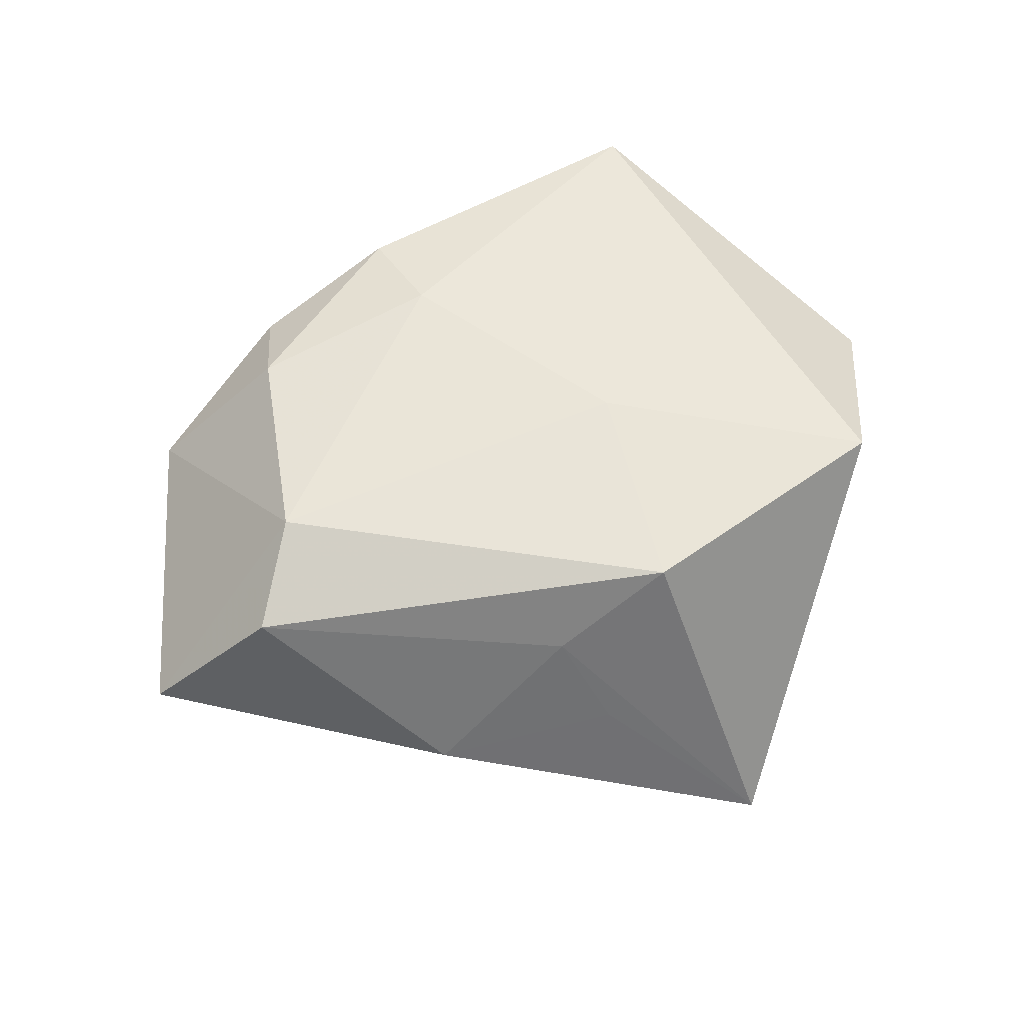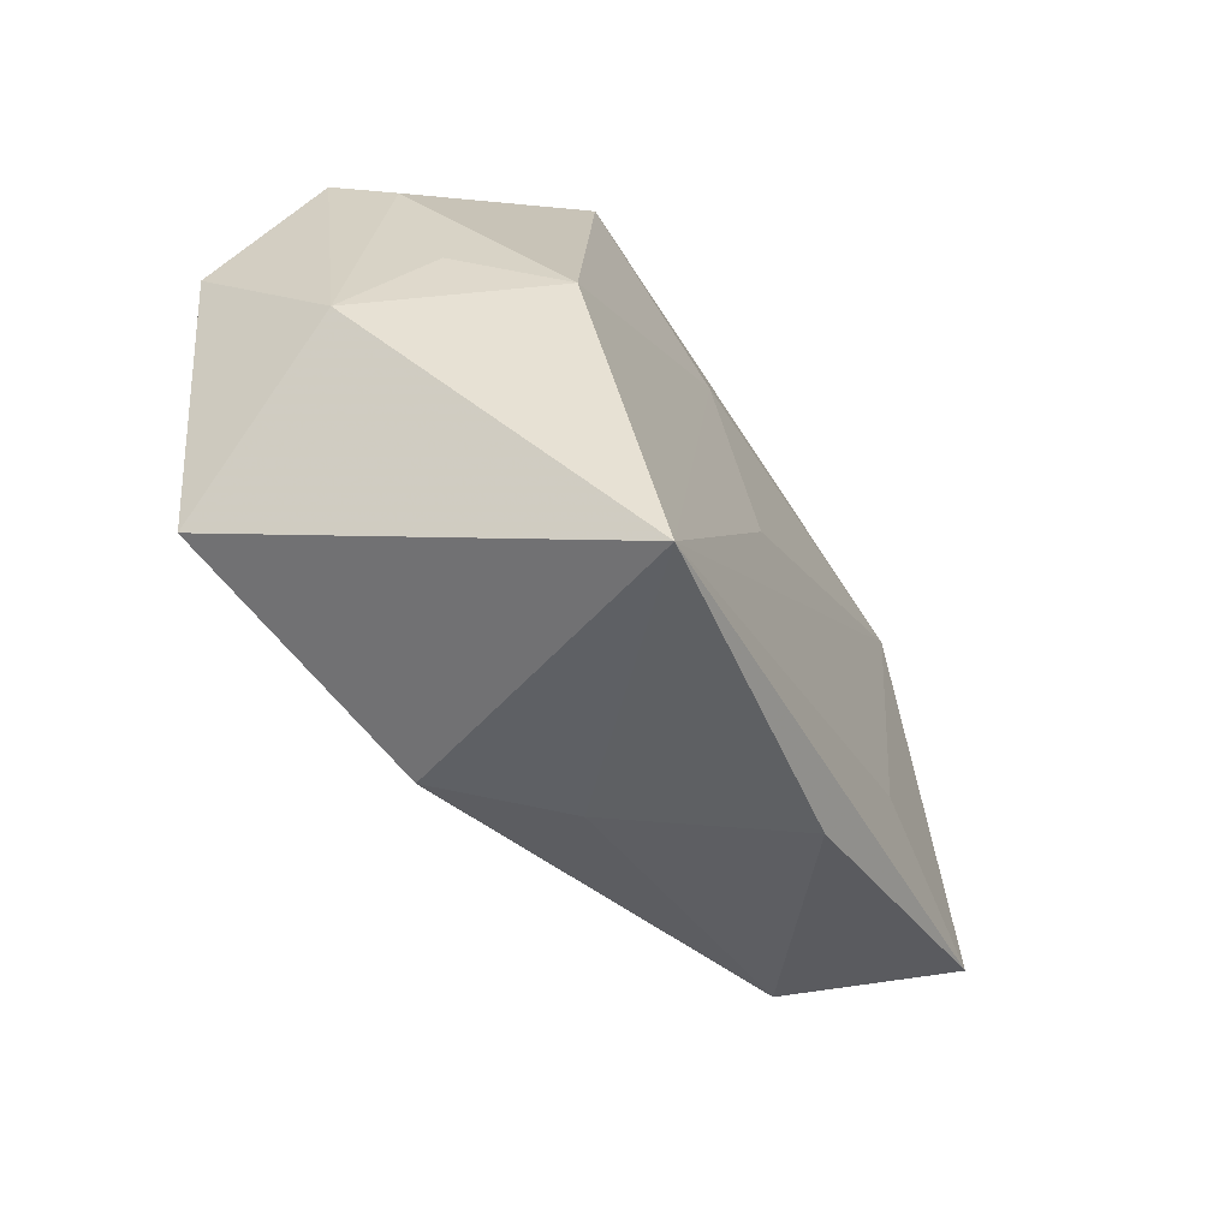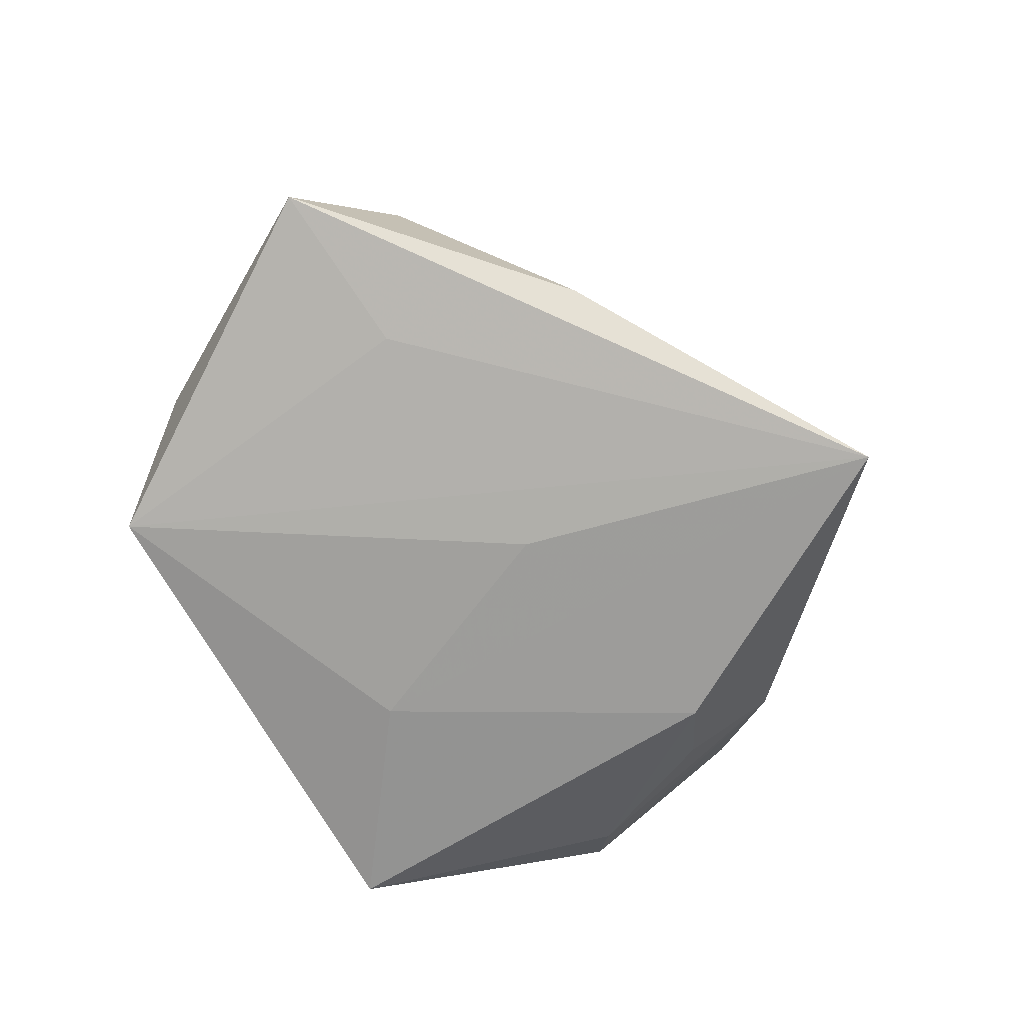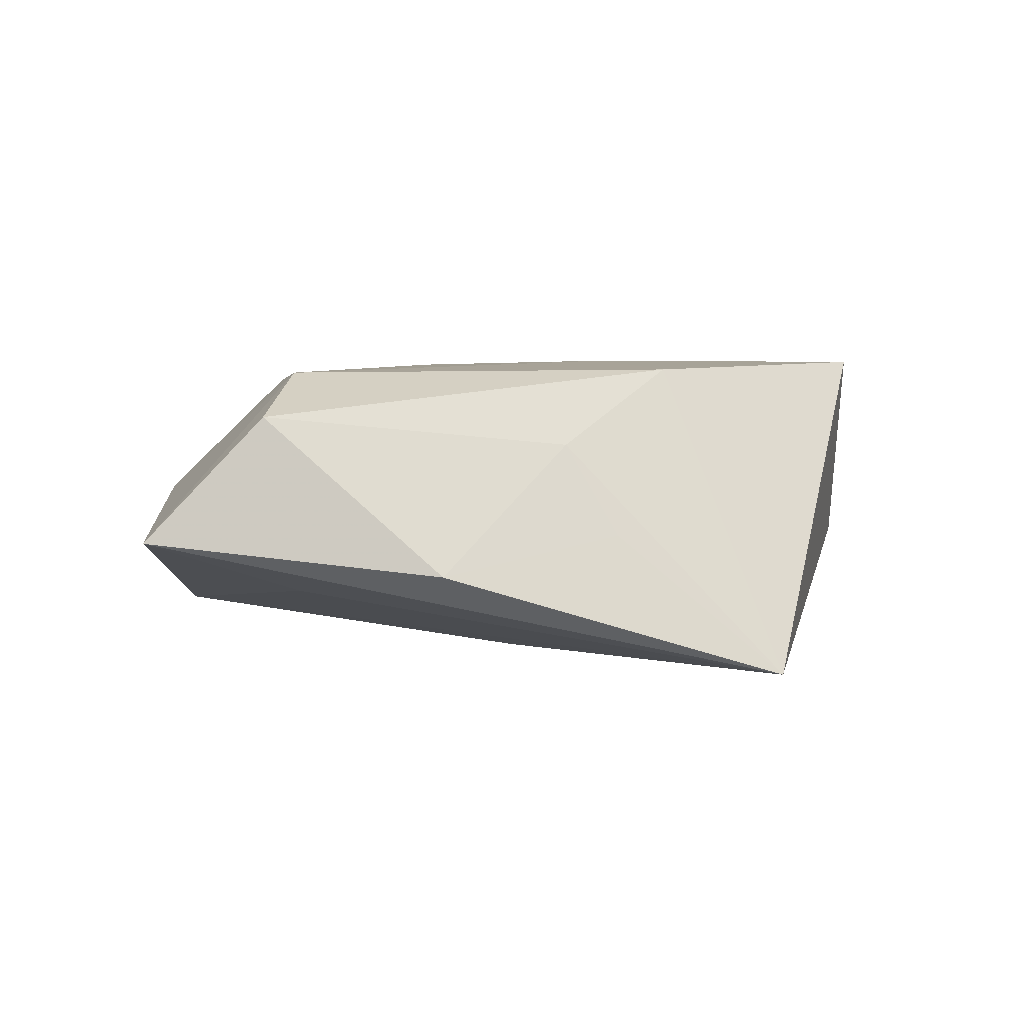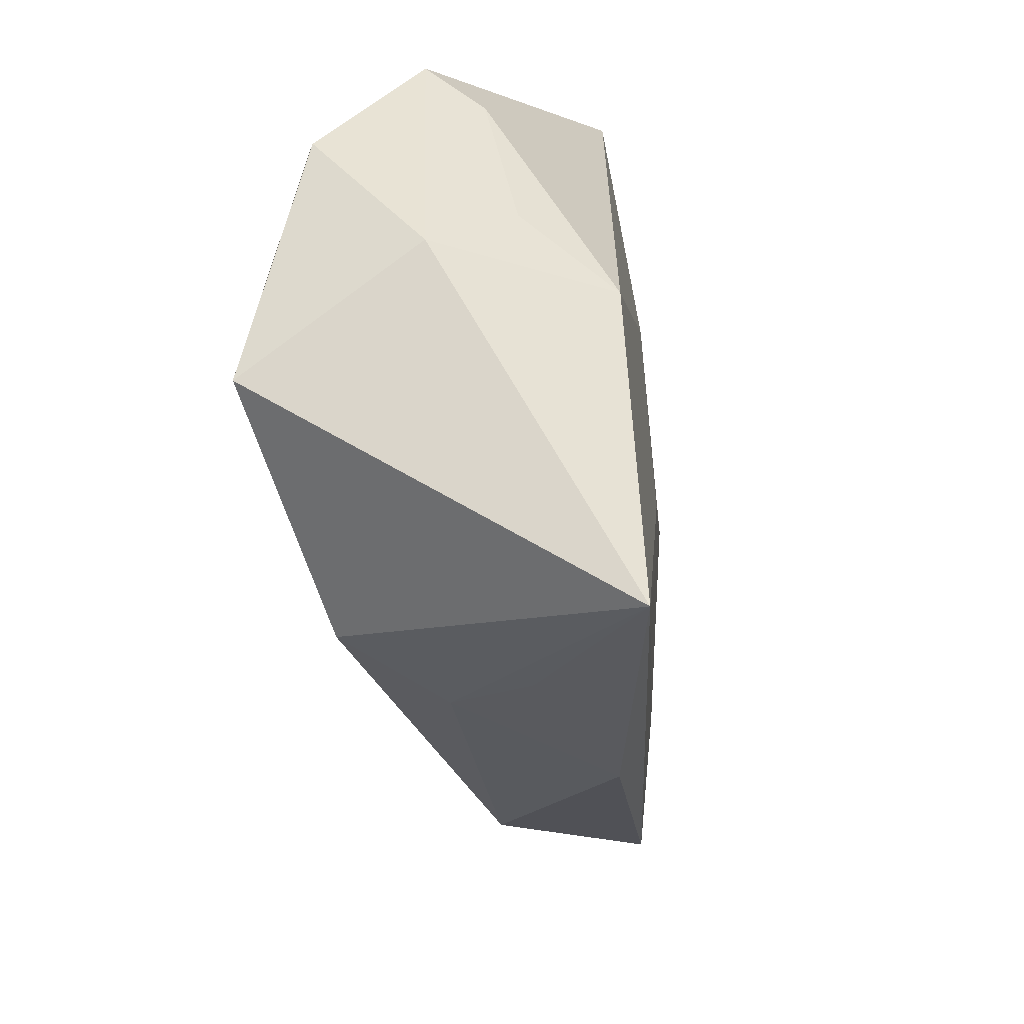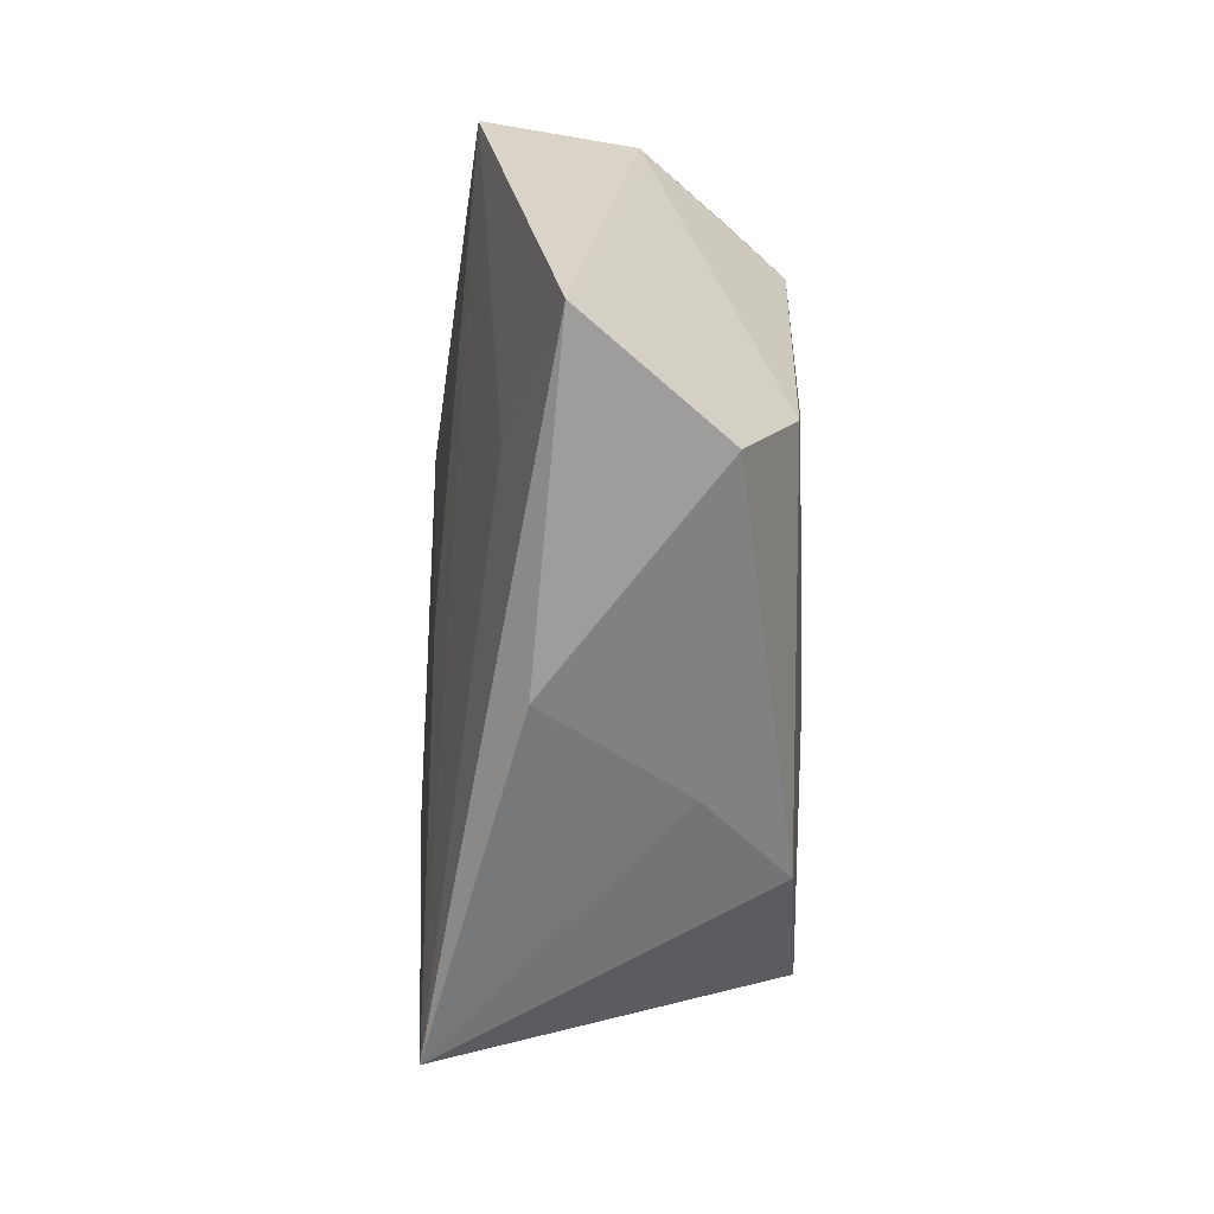
<metadata>
{"format":"obj","ext":"obj","renderer":"f3d","projection":"perspective","resolution":1024,"background":"white","views":[{"elev":54.1,"azim":-25.4,"up":"+Z"},{"elev":-70.5,"azim":130.7,"up":"+Y"},{"elev":-65.2,"azim":-53.0,"up":"+Z"},{"elev":1.6,"azim":-26.2,"up":"+Z"},{"elev":-56.5,"azim":105.6,"up":"+Y"},{"elev":-35.4,"azim":-89.5,"up":"+Y"}]}
</metadata>
<code>
v 0.01963 0.03644 -0.01918
v 0.006026 -0.008141 0.01885
v -0.01096 -0.03092 0.007872
v 0.04439 -0.004428 0.007233
v -0.0246 0.02681 0.01158
v 0.04168 0.01506 -0.003674
v 0.0007508 0.01819 -0.01854
v -0.007221 0.01719 0.01907
v -0.008268 0.02868 0.017
v -0.03565 -0.009495 -0.009562
v -0.006957 -0.008673 -0.0172
v -0.02851 0.01635 0.01658
v -0.02631 -0.03044 -0.007104
v 0.009263 0.03726 -0.004942
v 0.03604 -0.01603 -0.002946
v -0.05496 -0.009697 -0.003553
v -0.03628 0.02989 -0.01263
v -0.03521 -0.006466 0.01665
v 0.03712 0.01067 -0.009336
v 0.03103 -0.0264 0.01844
v -0.04198 0.02037 0.002713
v -0.04231 -0.01541 0.01108
v 0.007795 -0.04779 -0.01802
v 0.03168 -0.006688 -0.0116
v 0.00142 -0.03188 0.01675
v -0.007079 -0.03628 -0.002486
v 0.02824 0.03352 0.01577
v 0.02279 -0.01232 -0.02028
f 16 18 21
f 16 21 17
f 6 1 27
f 8 20 27
f 22 18 16
f 10 23 16
f 16 17 10
f 10 17 23
f 7 17 1
f 27 1 14
f 1 17 14
f 27 20 4
f 4 6 27
f 23 7 28
f 28 7 1
f 20 8 2
f 2 8 18
f 9 8 27
f 27 14 9
f 16 23 13
f 13 22 16
f 23 20 25
f 18 22 25
f 20 2 25
f 25 2 18
f 23 17 11
f 11 7 23
f 17 7 11
f 1 6 19
f 19 28 1
f 5 17 21
f 5 14 17
f 5 9 14
f 18 8 12
f 8 9 12
f 9 5 12
f 12 21 18
f 12 5 21
f 23 25 3
f 22 13 3
f 3 25 22
f 23 28 15
f 6 4 15
f 15 19 6
f 15 20 23
f 15 4 20
f 26 13 23
f 23 3 26
f 26 3 13
f 28 19 24
f 24 15 28
f 19 15 24

</code>
